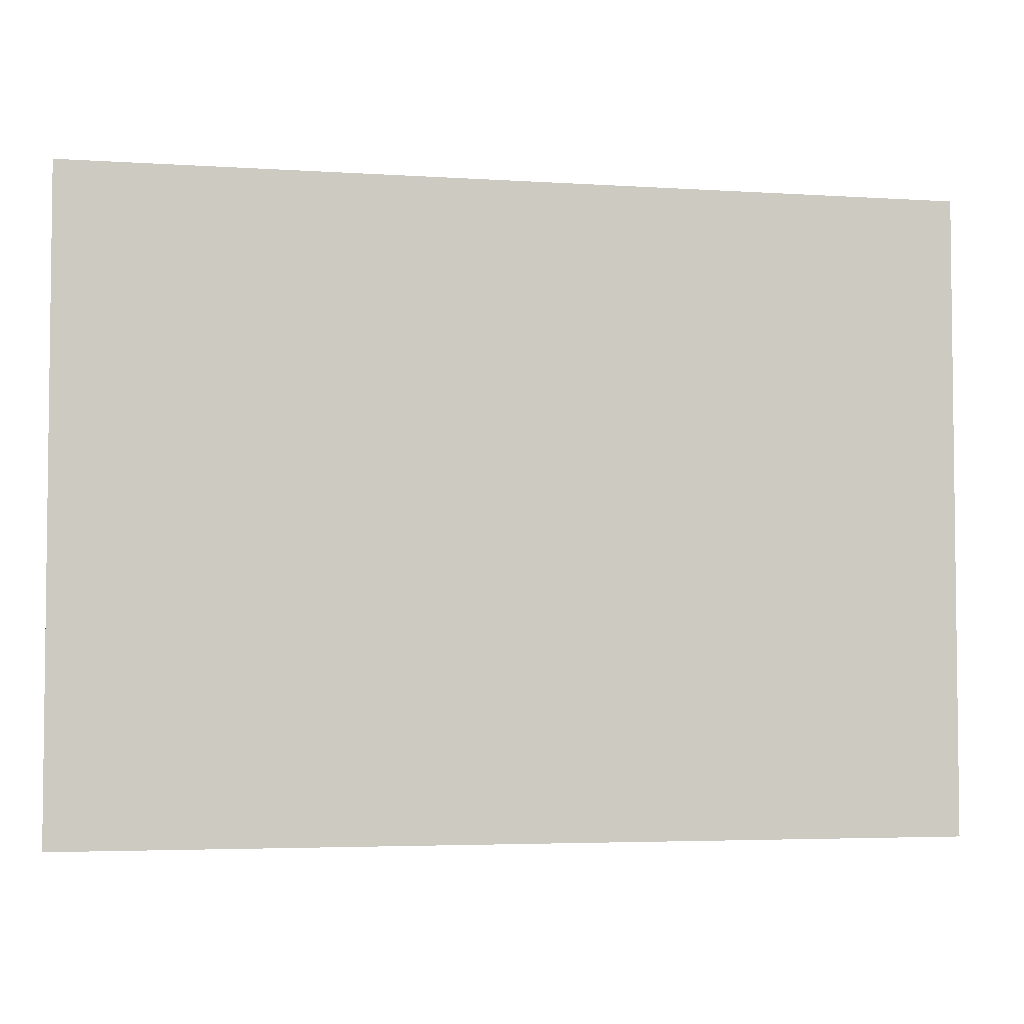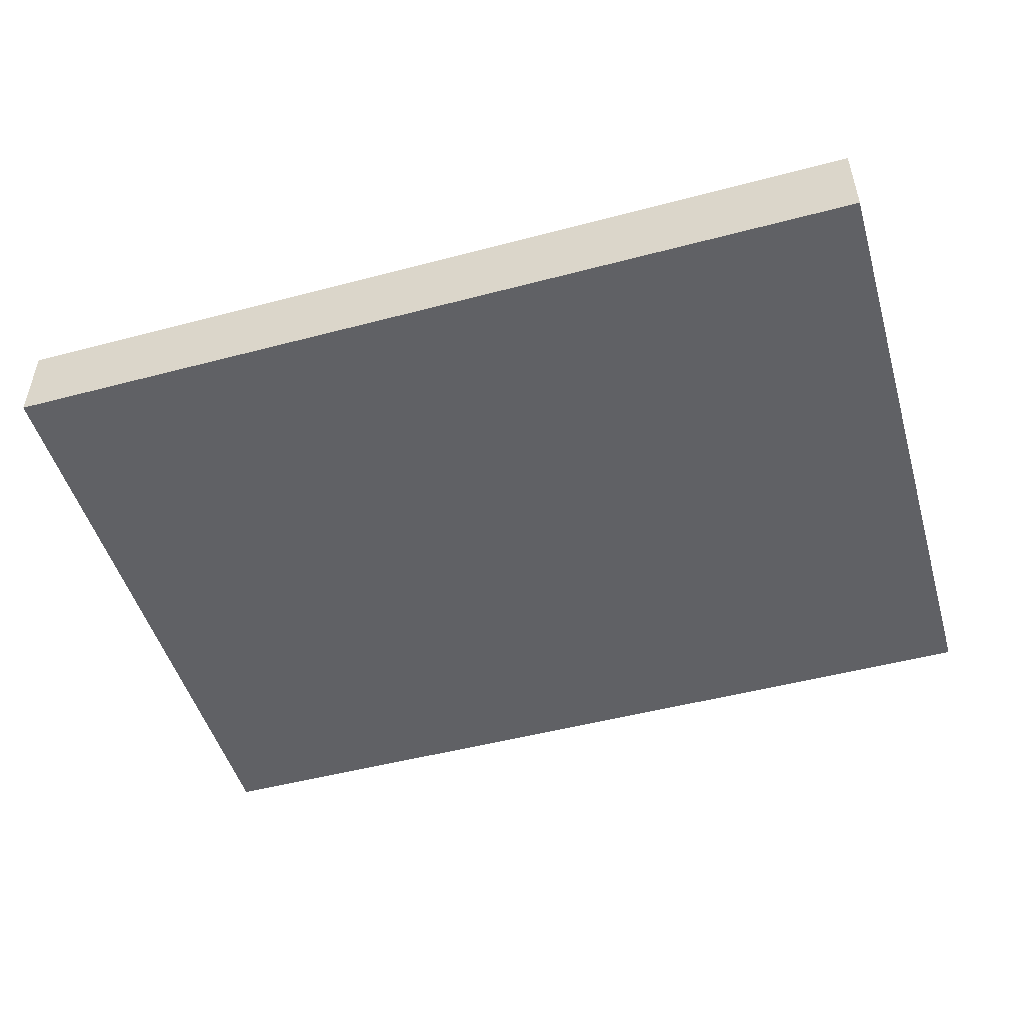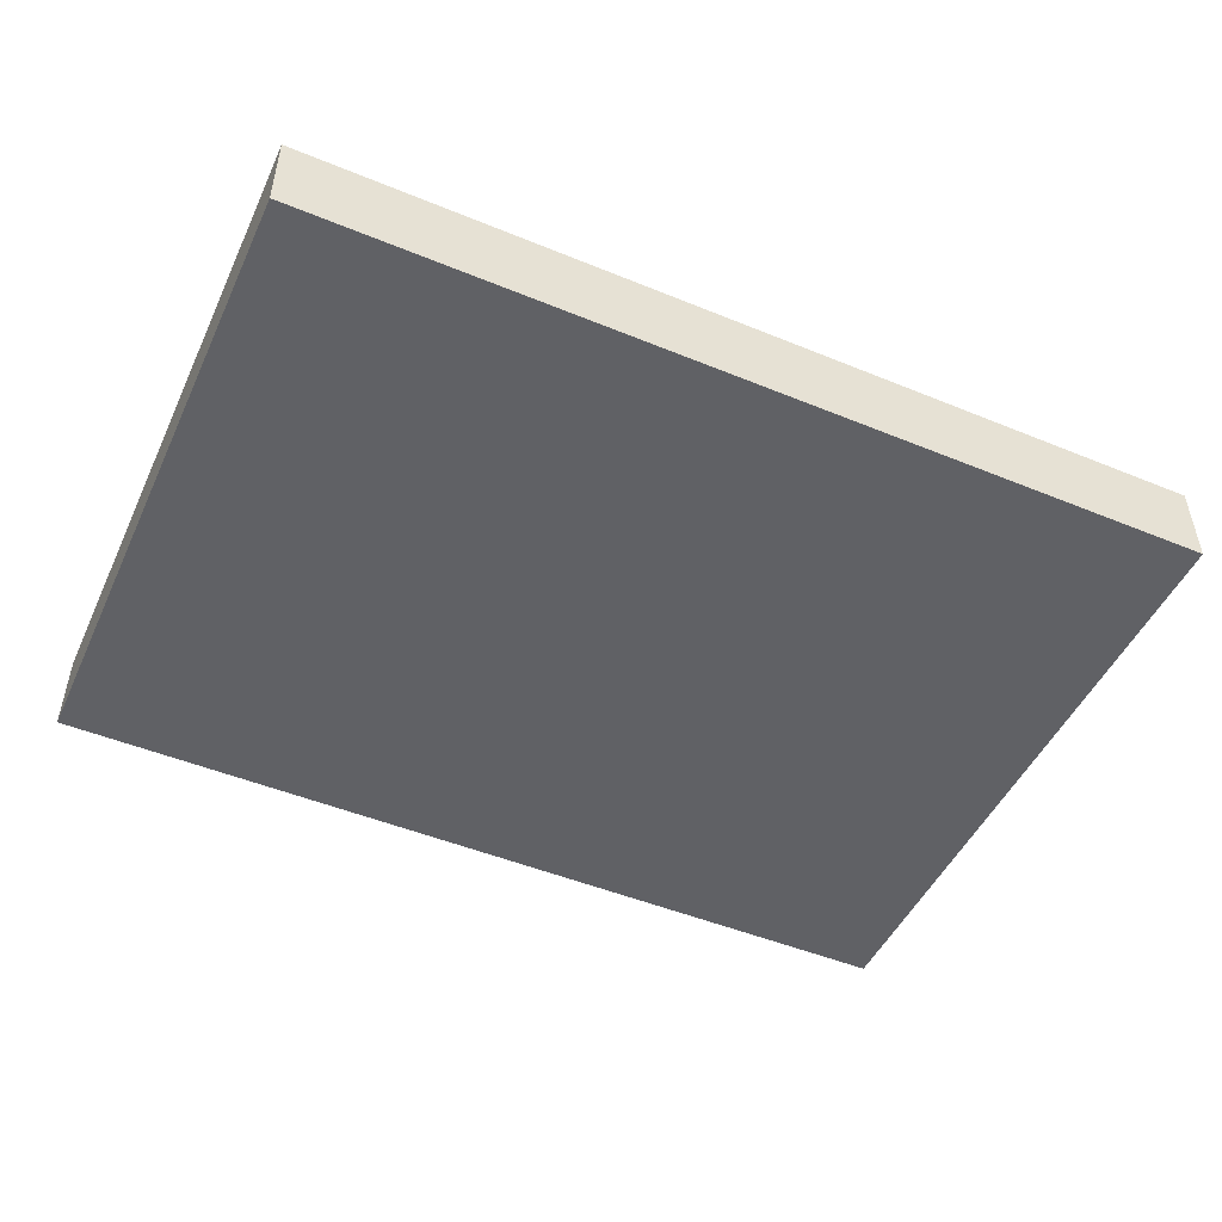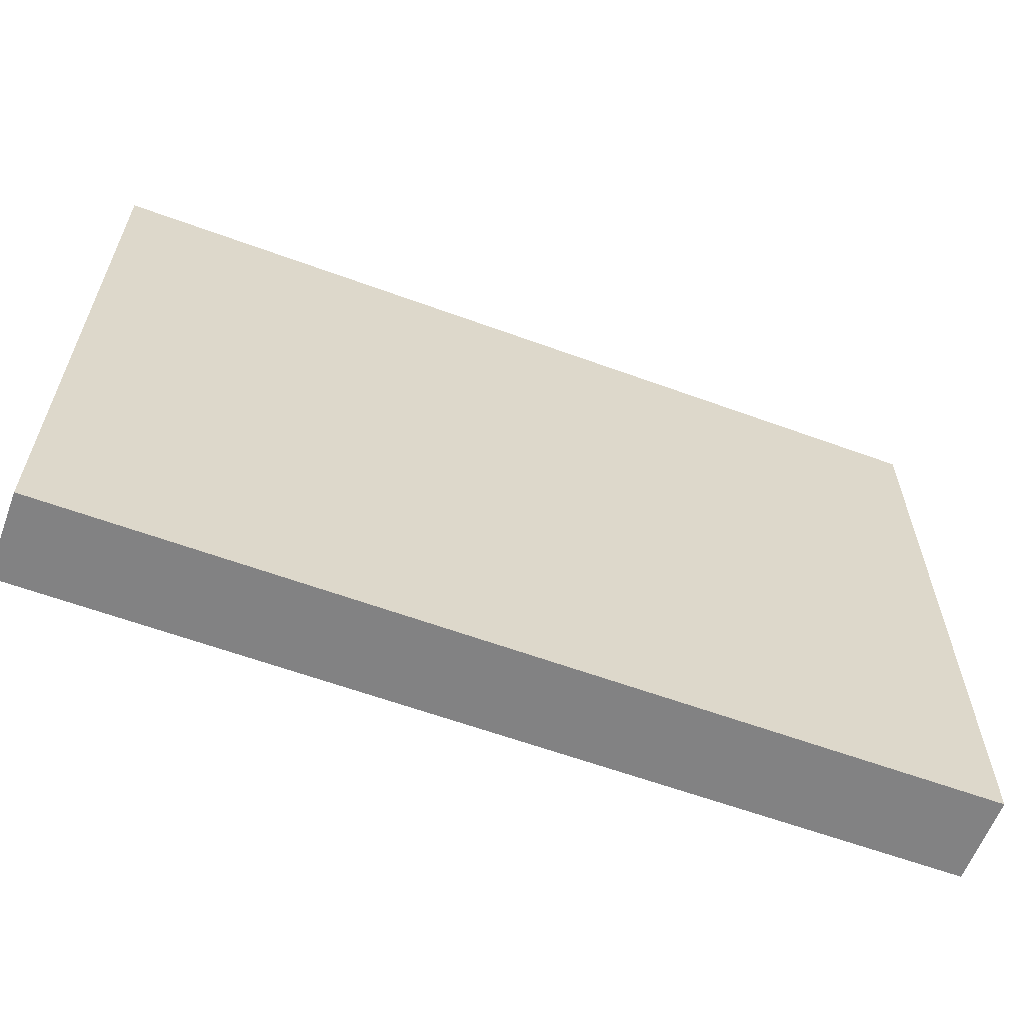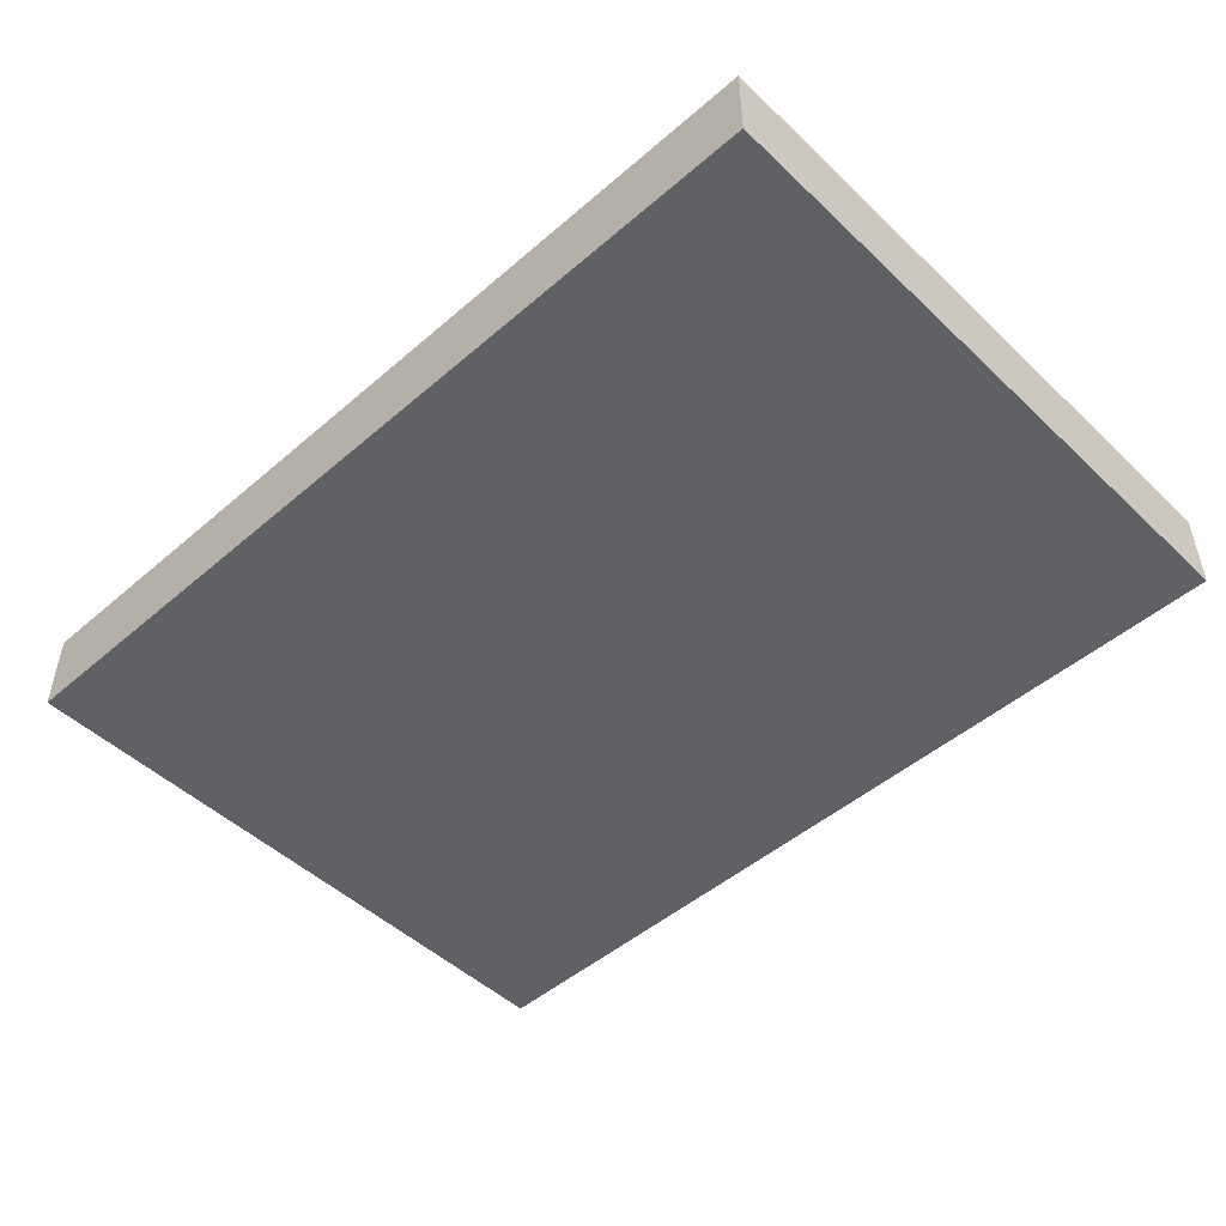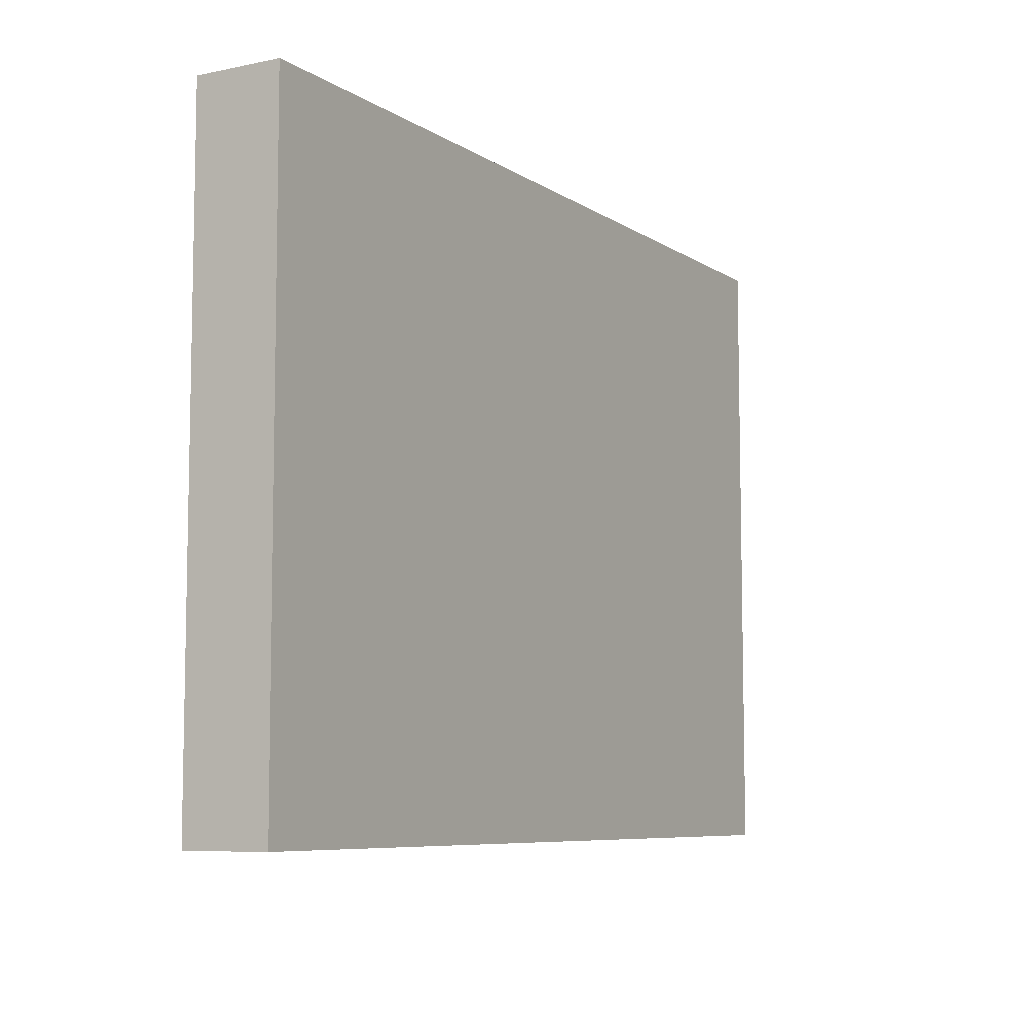
<metadata>
{"format":"obj","ext":"obj","renderer":"f3d","projection":"perspective","resolution":1024,"background":"white","views":[{"elev":-4.1,"azim":-12.0,"up":"+Z"},{"elev":-49.5,"azim":-163.7,"up":"+Y"},{"elev":-48.9,"azim":155.5,"up":"+Y"},{"elev":-60.9,"azim":159.5,"up":"+Z"},{"elev":-48.8,"azim":43.7,"up":"+Y"},{"elev":-7.5,"azim":120.5,"up":"+Z"}]}
</metadata>
<code>
g Mesh1 ___1_1 ____2_1 Model
v 169.9 86.31 -110.4
v 169.9 86.31 137.2
v 169.9 53.11 137.2
v 169.9 53.11 -110.4
f 1 2 3 4
v -175.4 86.31 -110.4
v -175.4 86.31 137.2
f 1 5 6 2
v -175.4 53.11 -110.4
f 5 1 4 7
v -175.4 53.11 137.2
f 7 4 3 8
f 2 6 8 3
f 6 5 7 8

</code>
